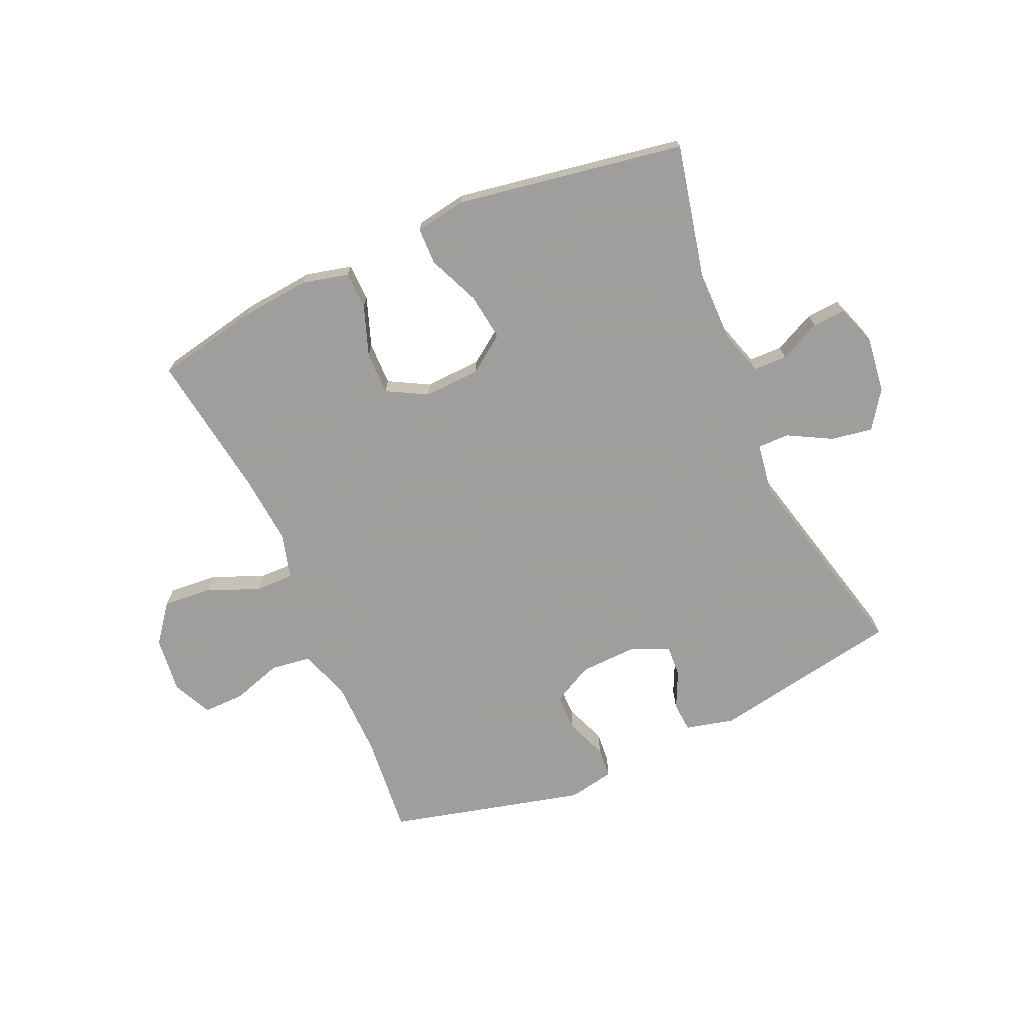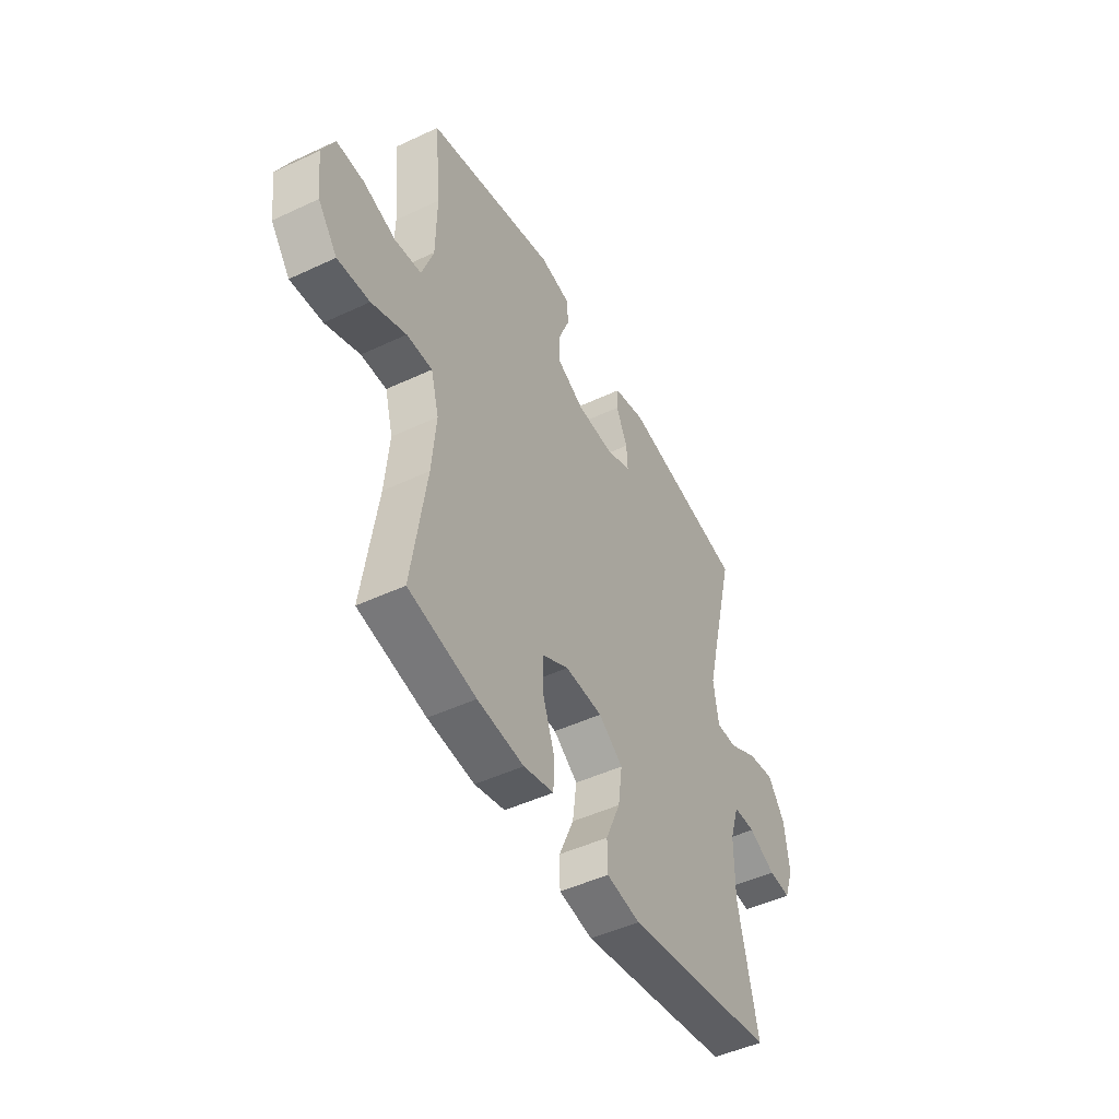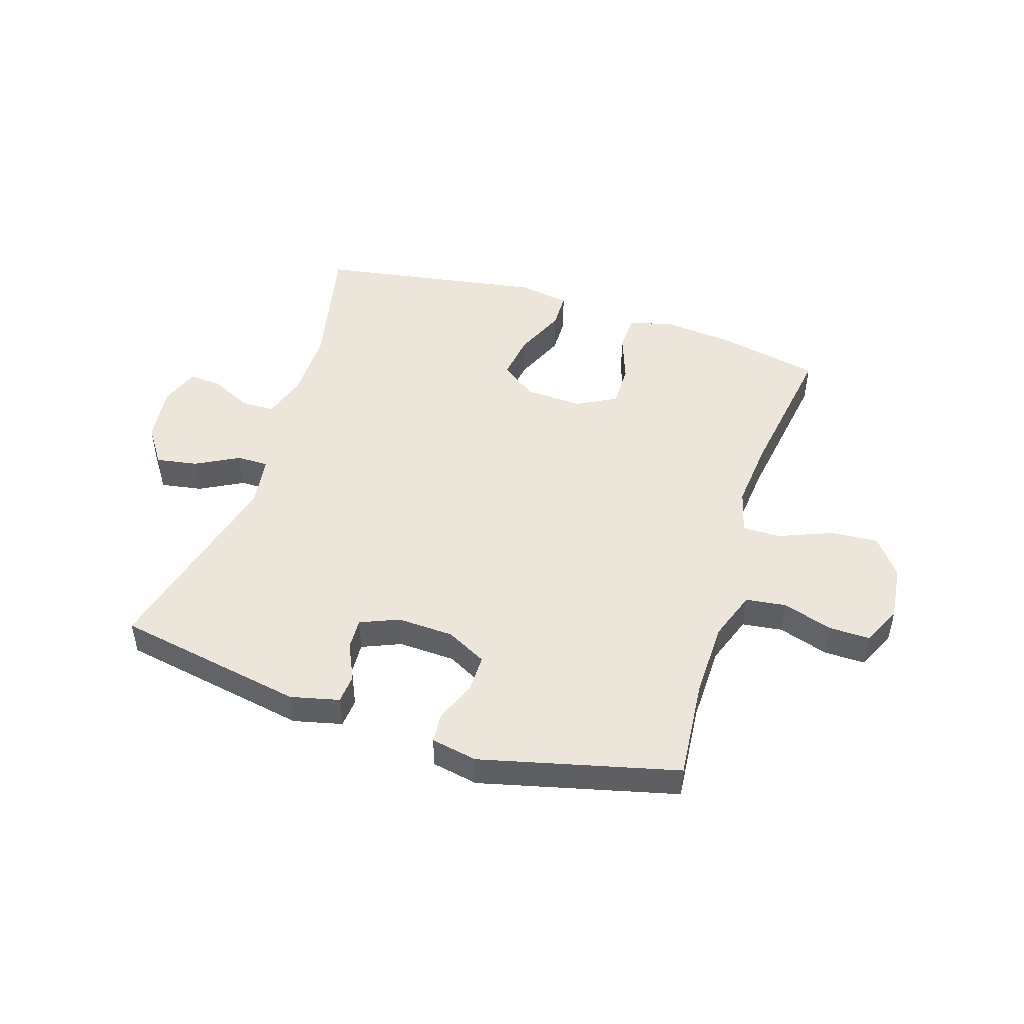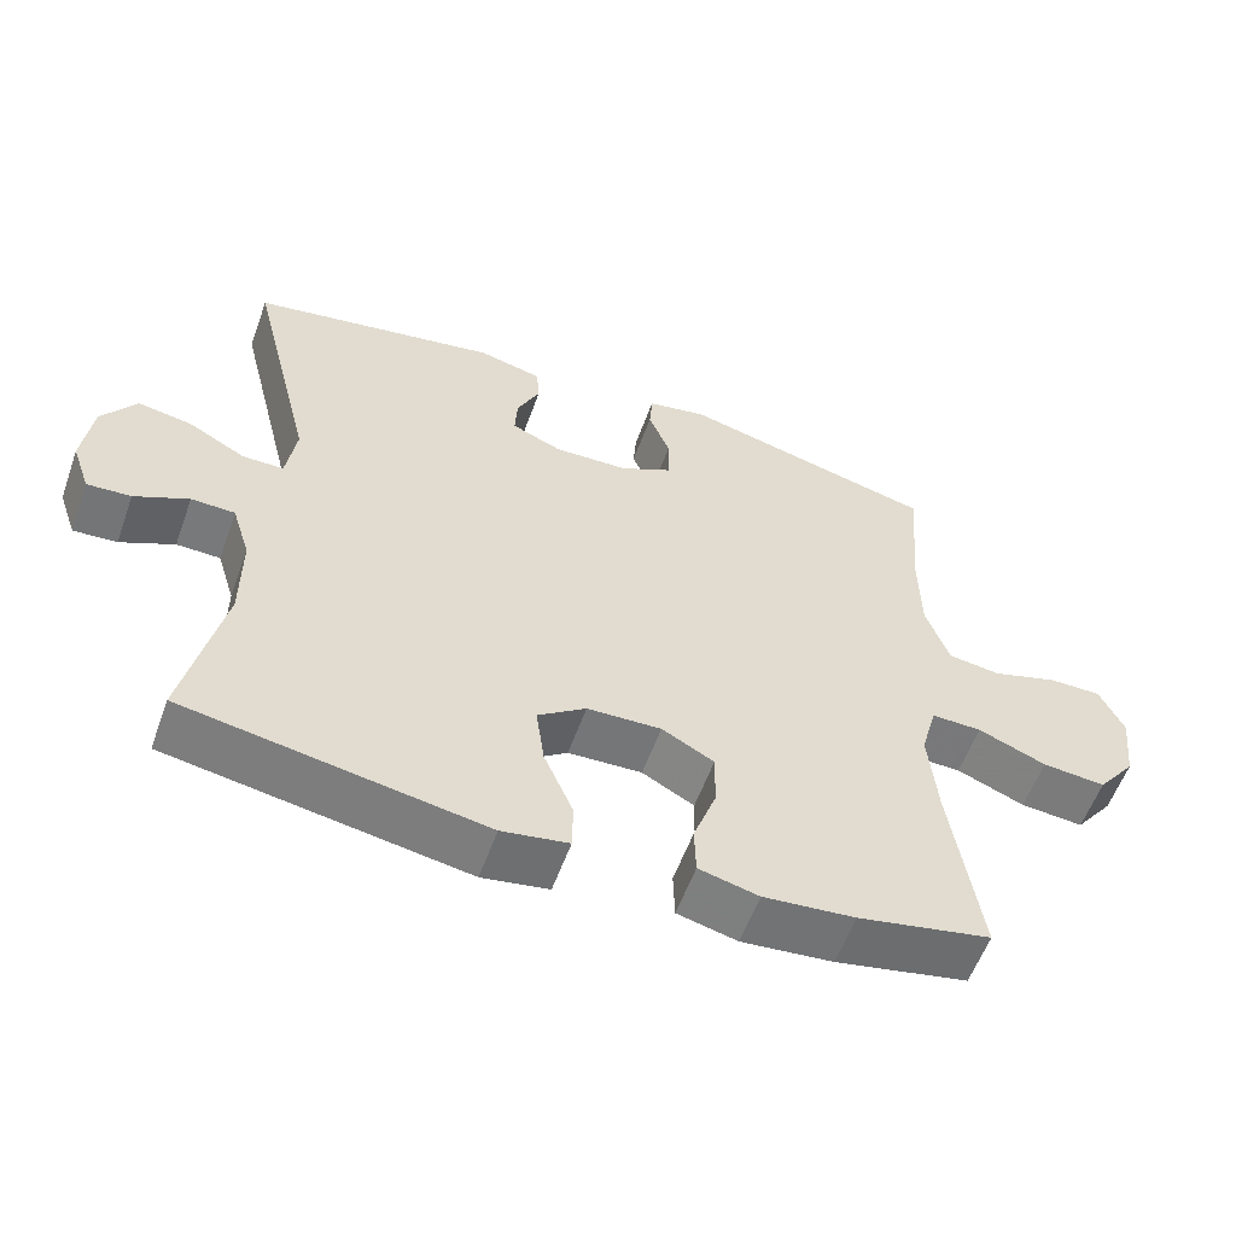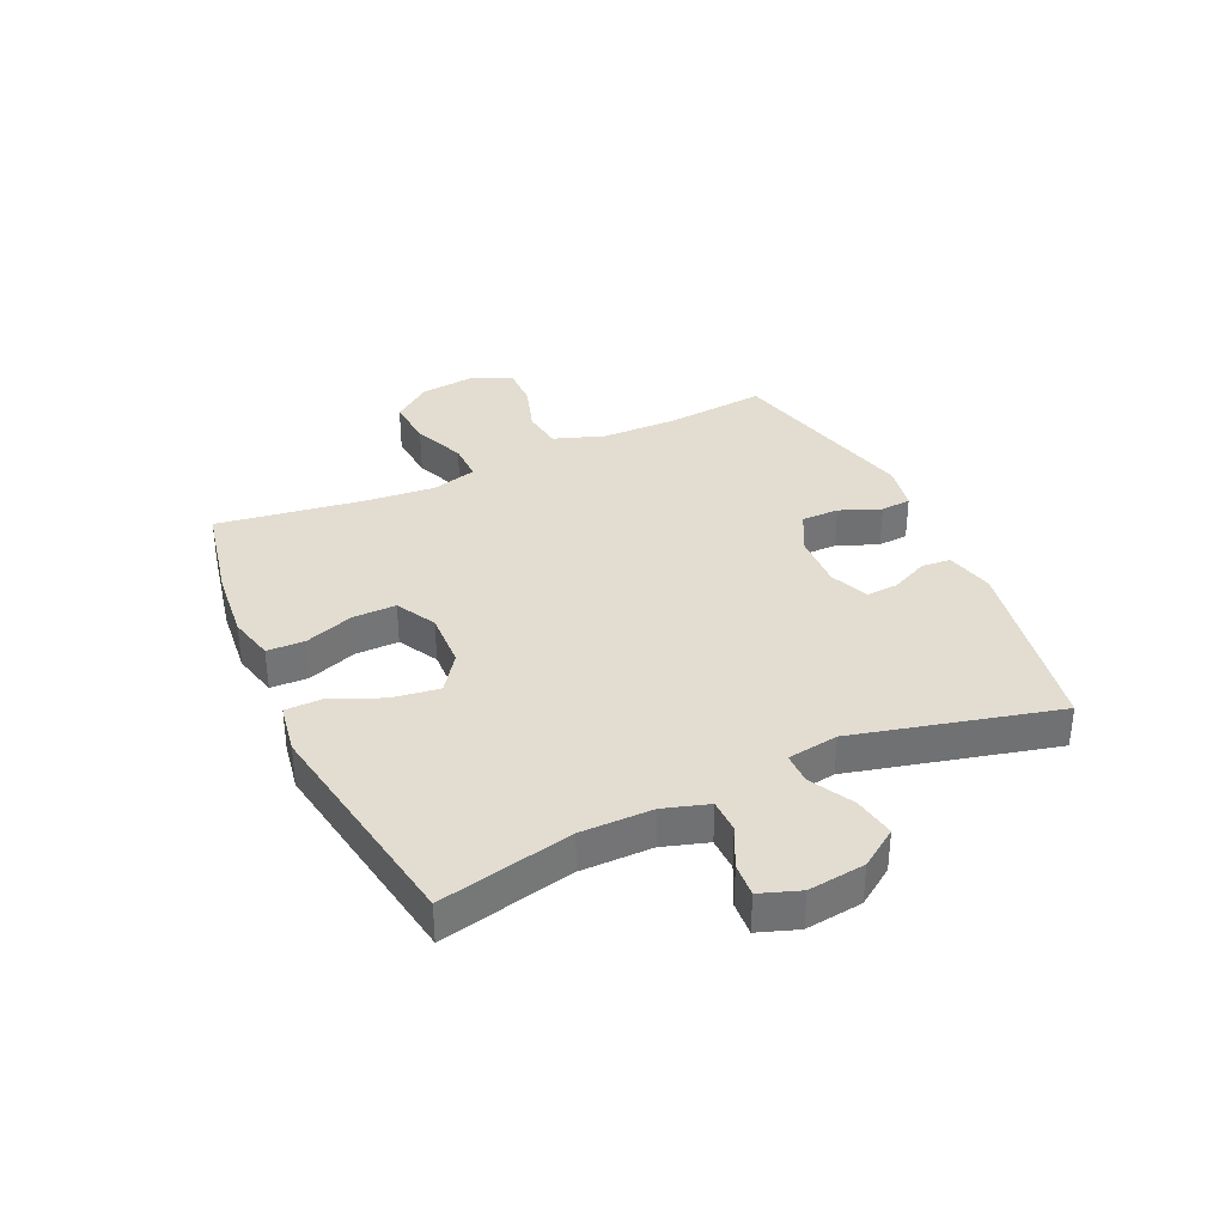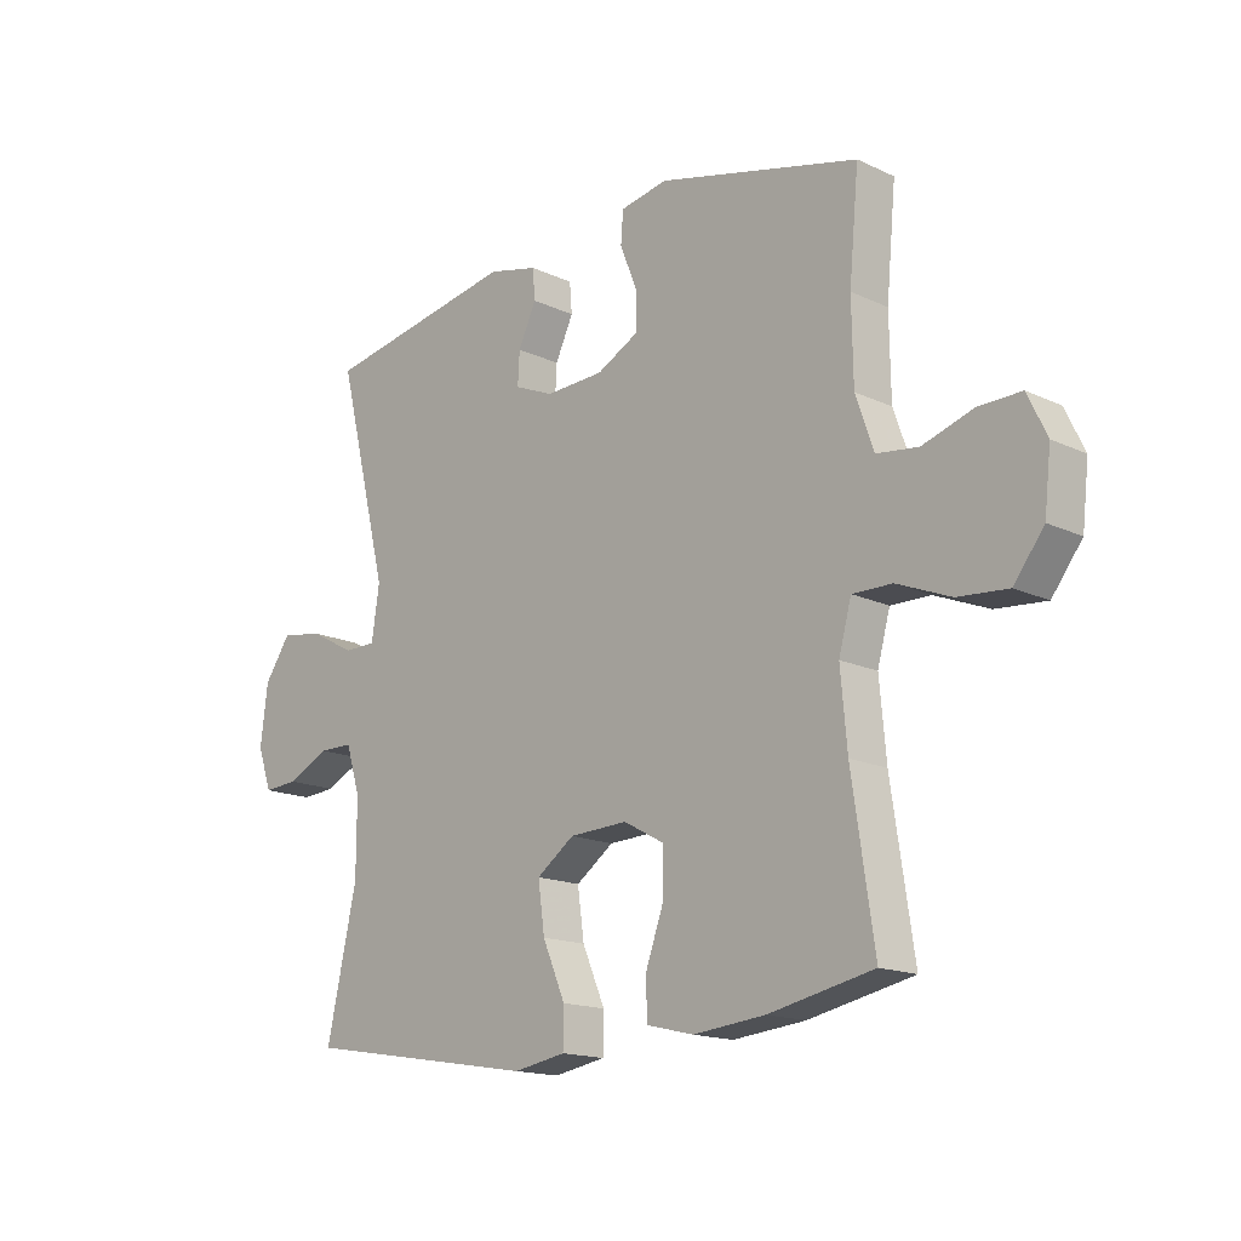
<metadata>
{"format":"obj","ext":"obj","renderer":"f3d","projection":"perspective","resolution":1024,"background":"white","views":[{"elev":-71.1,"azim":-156.2,"up":"+Y"},{"elev":-47.9,"azim":117.8,"up":"+Z"},{"elev":48.0,"azim":17.8,"up":"+Y"},{"elev":-57.4,"azim":-19.8,"up":"+Z"},{"elev":35.3,"azim":-114.7,"up":"+Y"},{"elev":-16.0,"azim":45.9,"up":"+Z"}]}
</metadata>
<code>
v -0.5 0.07 -0.5
v -0.45 0.07 -0.273
v -0.45 0.07 -0.151
v -0.474 0.07 -0.074
v -0.531 0.07 -0.073
v -0.601 0.07 -0.107
v -0.658 0.07 -0.111
v -0.682 0.07 -0.043
v -0.67 0.07 0.054
v -0.626 0.07 0.118
v -0.555 0.07 0.106
v -0.481 0.07 0.066
v -0.427 0.07 0.066
v -0.414 0.07 0.153
v -0.5 0.07 0.5
v -0.176 0.07 0.559
v -0.093 0.07 0.539
v -0.089 0.07 0.489
v -0.119 0.07 0.425
v -0.122 0.07 0.371
v -0.056 0.07 0.343
v 0.041 0.07 0.347
v 0.11 0.07 0.383
v 0.11 0.07 0.447
v 0.082 0.07 0.517
v 0.086 0.07 0.569
v 0.165 0.07 0.584
v 0.5 0.07 0.5
v 0.484 0.07 0.329
v 0.486 0.07 0.198
v 0.516 0.07 0.112
v 0.585 0.07 0.103
v 0.67 0.07 0.13
v 0.74 0.07 0.131
v 0.772 0.07 0.064
v 0.761 0.07 -0.032
v 0.711 0.07 -0.097
v 0.628 0.07 -0.09
v 0.539 0.07 -0.054
v 0.473 0.07 -0.053
v 0.452 0.07 -0.13
v 0.463 0.07 -0.251
v 0.5 0.07 -0.5
v 0.326 0.07 -0.536
v 0.206 0.07 -0.548
v 0.128 0.07 -0.529
v 0.126 0.07 -0.465
v 0.156 0.07 -0.381
v 0.157 0.07 -0.307
v 0.089 0.07 -0.27
v -0.008 0.07 -0.274
v -0.071 0.07 -0.319
v -0.06 0.07 -0.399
v -0.022 0.07 -0.487
v -0.023 0.07 -0.55
v -0.11 0.07 -0.565
v -0.5 0 -0.5
v -0.45 0 -0.273
v -0.45 0 -0.151
v -0.474 0 -0.074
v -0.531 0 -0.073
v -0.601 0 -0.107
v -0.658 0 -0.111
v -0.682 0 -0.043
v -0.67 0 0.054
v -0.626 0 0.118
v -0.555 0 0.106
v -0.481 0 0.066
v -0.427 0 0.066
v -0.414 0 0.153
v -0.5 0 0.5
v -0.176 0 0.559
v -0.093 0 0.539
v -0.089 0 0.489
v -0.119 0 0.425
v -0.122 0 0.371
v -0.056 0 0.343
v 0.041 0 0.347
v 0.11 0 0.383
v 0.11 0 0.447
v 0.082 0 0.517
v 0.086 0 0.569
v 0.165 0 0.584
v 0.5 0 0.5
v 0.484 0 0.329
v 0.486 0 0.198
v 0.516 0 0.112
v 0.585 0 0.103
v 0.67 0 0.13
v 0.74 0 0.131
v 0.772 0 0.064
v 0.761 0 -0.032
v 0.711 0 -0.097
v 0.628 0 -0.09
v 0.539 0 -0.054
v 0.473 0 -0.053
v 0.452 0 -0.13
v 0.463 0 -0.251
v 0.5 0 -0.5
v 0.326 0 -0.536
v 0.206 0 -0.548
v 0.128 0 -0.529
v 0.126 0 -0.465
v 0.156 0 -0.381
v 0.157 0 -0.307
v 0.089 0 -0.27
v -0.008 0 -0.274
v -0.071 0 -0.319
v -0.06 0 -0.399
v -0.022 0 -0.487
v -0.023 0 -0.55
v -0.11 0 -0.565
f 53 54 55 56
f 52 53 56 1
f 51 52 1 2
f 50 51 2 3
f 45 46 47 48
f 45 48 49
f 42 43 44 45
f 41 42 45 49
f 40 41 49 50
f 36 37 38 39
f 36 39 40
f 35 36 40
f 32 33 34 35
f 31 32 35 40
f 30 31 40 50
f 26 27 28 29
f 24 25 26 29
f 23 24 29 30
f 22 23 30 50
f 16 17 18 19
f 14 15 16 19
f 13 14 19 20
f 9 10 11 12
f 9 12 13
f 8 9 13
f 5 6 7 8
f 4 5 8 13
f 21 22 50 3
f 13 20 21
f 3 4 13 21
f 112 111 110 109
f 57 112 109 108
f 58 57 108 107
f 59 58 107 106
f 104 103 102 101
f 105 104 101
f 101 100 99 98
f 105 101 98 97
f 106 105 97 96
f 95 94 93 92
f 96 95 92
f 96 92 91
f 91 90 89 88
f 96 91 88 87
f 106 96 87 86
f 85 84 83 82
f 85 82 81 80
f 86 85 80 79
f 106 86 79 78
f 75 74 73 72
f 75 72 71 70
f 76 75 70 69
f 68 67 66 65
f 69 68 65
f 69 65 64
f 64 63 62 61
f 69 64 61 60
f 59 106 78 77
f 77 76 69
f 77 69 60 59
f 1 57 58 2
f 2 58 59 3
f 3 59 60 4
f 4 60 61 5
f 5 61 62 6
f 6 62 63 7
f 7 63 64 8
f 8 64 65 9
f 9 65 66 10
f 10 66 67 11
f 11 67 68 12
f 12 68 69 13
f 13 69 70 14
f 14 70 71 15
f 15 71 72 16
f 16 72 73 17
f 17 73 74 18
f 18 74 75 19
f 19 75 76 20
f 20 76 77 21
f 21 77 78 22
f 22 78 79 23
f 23 79 80 24
f 24 80 81 25
f 25 81 82 26
f 26 82 83 27
f 27 83 84 28
f 28 84 85 29
f 29 85 86 30
f 30 86 87 31
f 31 87 88 32
f 32 88 89 33
f 33 89 90 34
f 34 90 91 35
f 35 91 92 36
f 36 92 93 37
f 37 93 94 38
f 38 94 95 39
f 39 95 96 40
f 40 96 97 41
f 41 97 98 42
f 42 98 99 43
f 43 99 100 44
f 44 100 101 45
f 45 101 102 46
f 46 102 103 47
f 47 103 104 48
f 48 104 105 49
f 49 105 106 50
f 50 106 107 51
f 51 107 108 52
f 52 108 109 53
f 53 109 110 54
f 54 110 111 55
f 55 111 112 56
f 56 112 57 1

</code>
